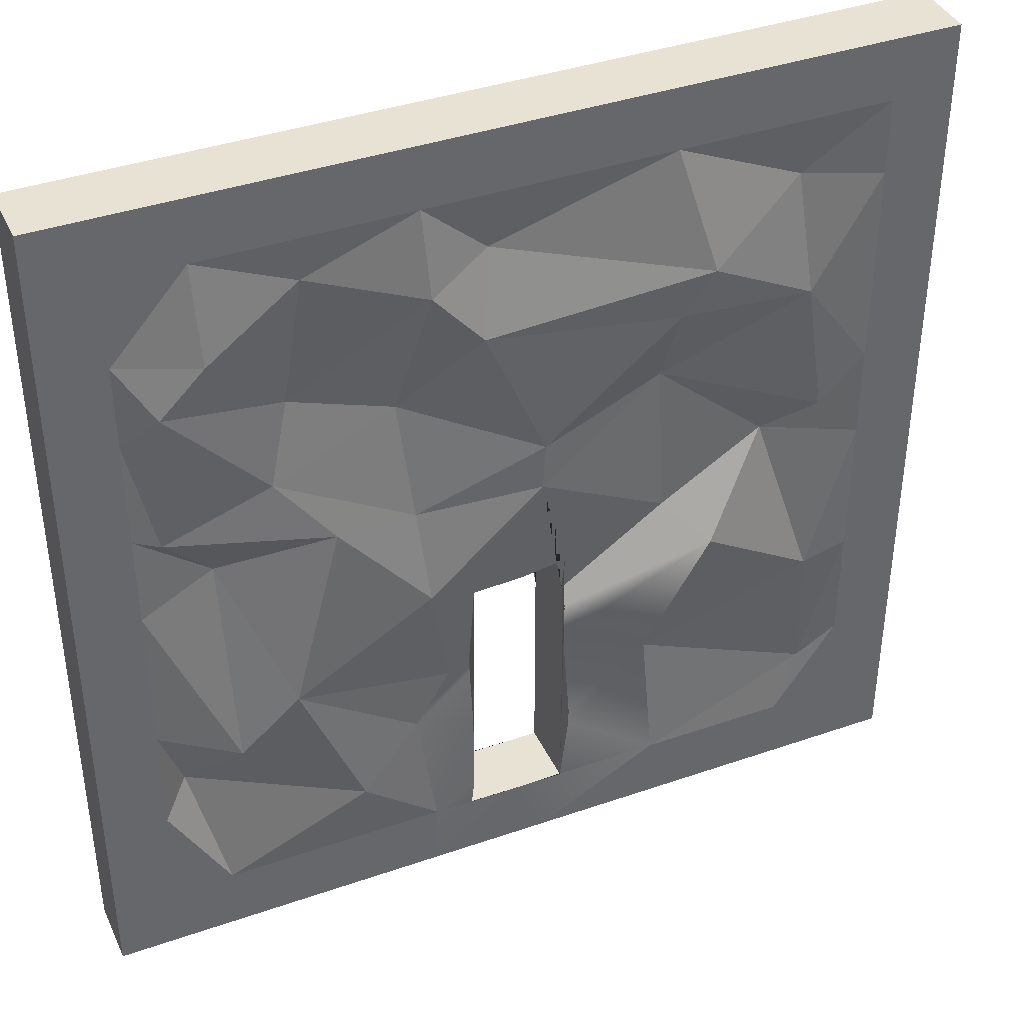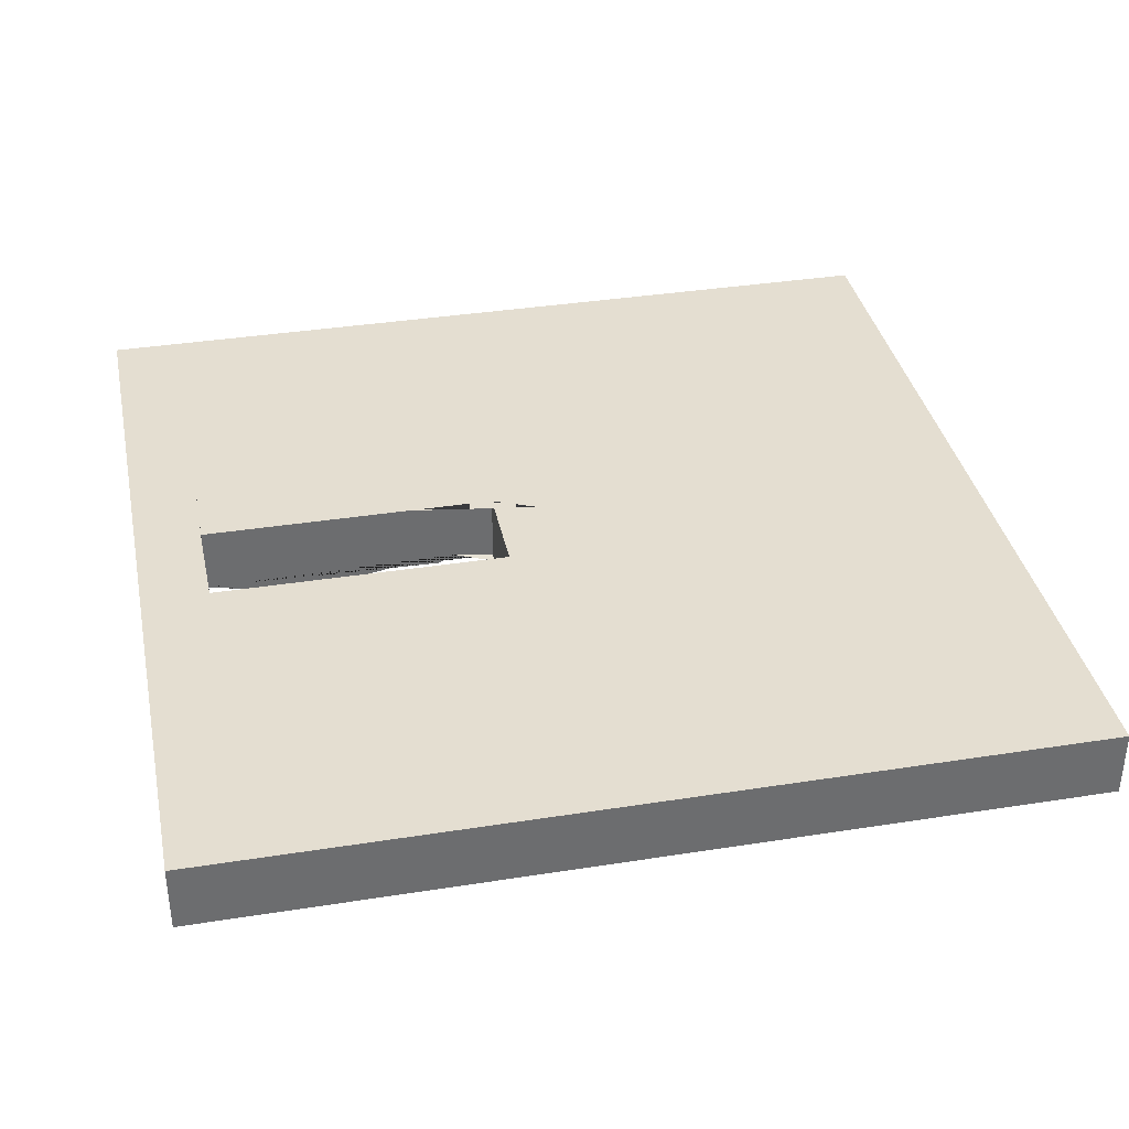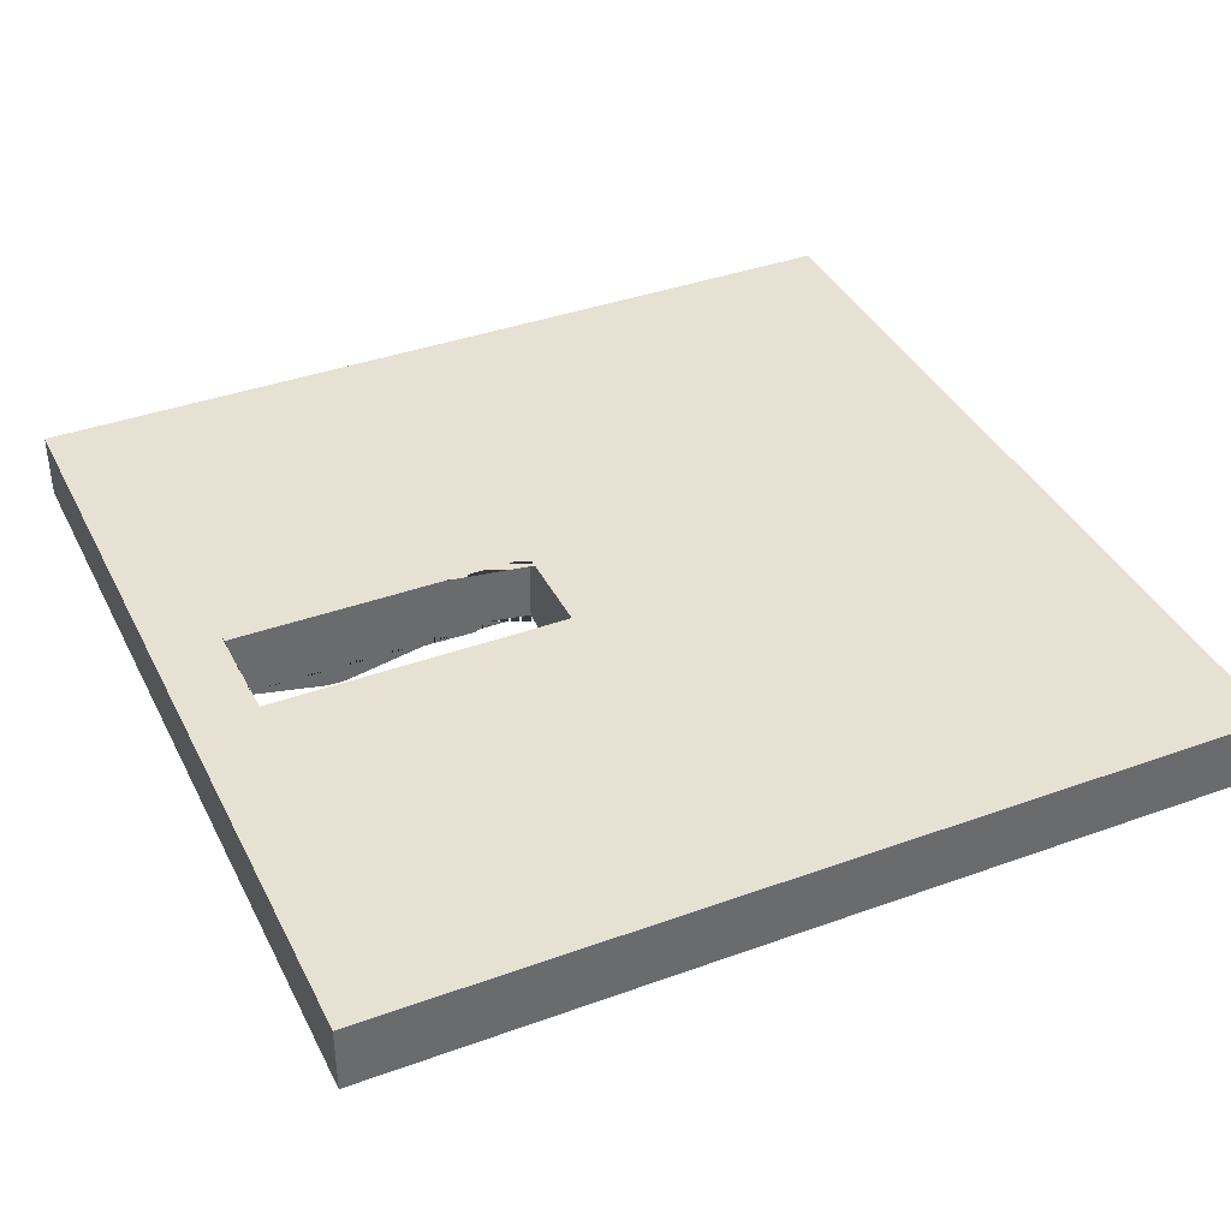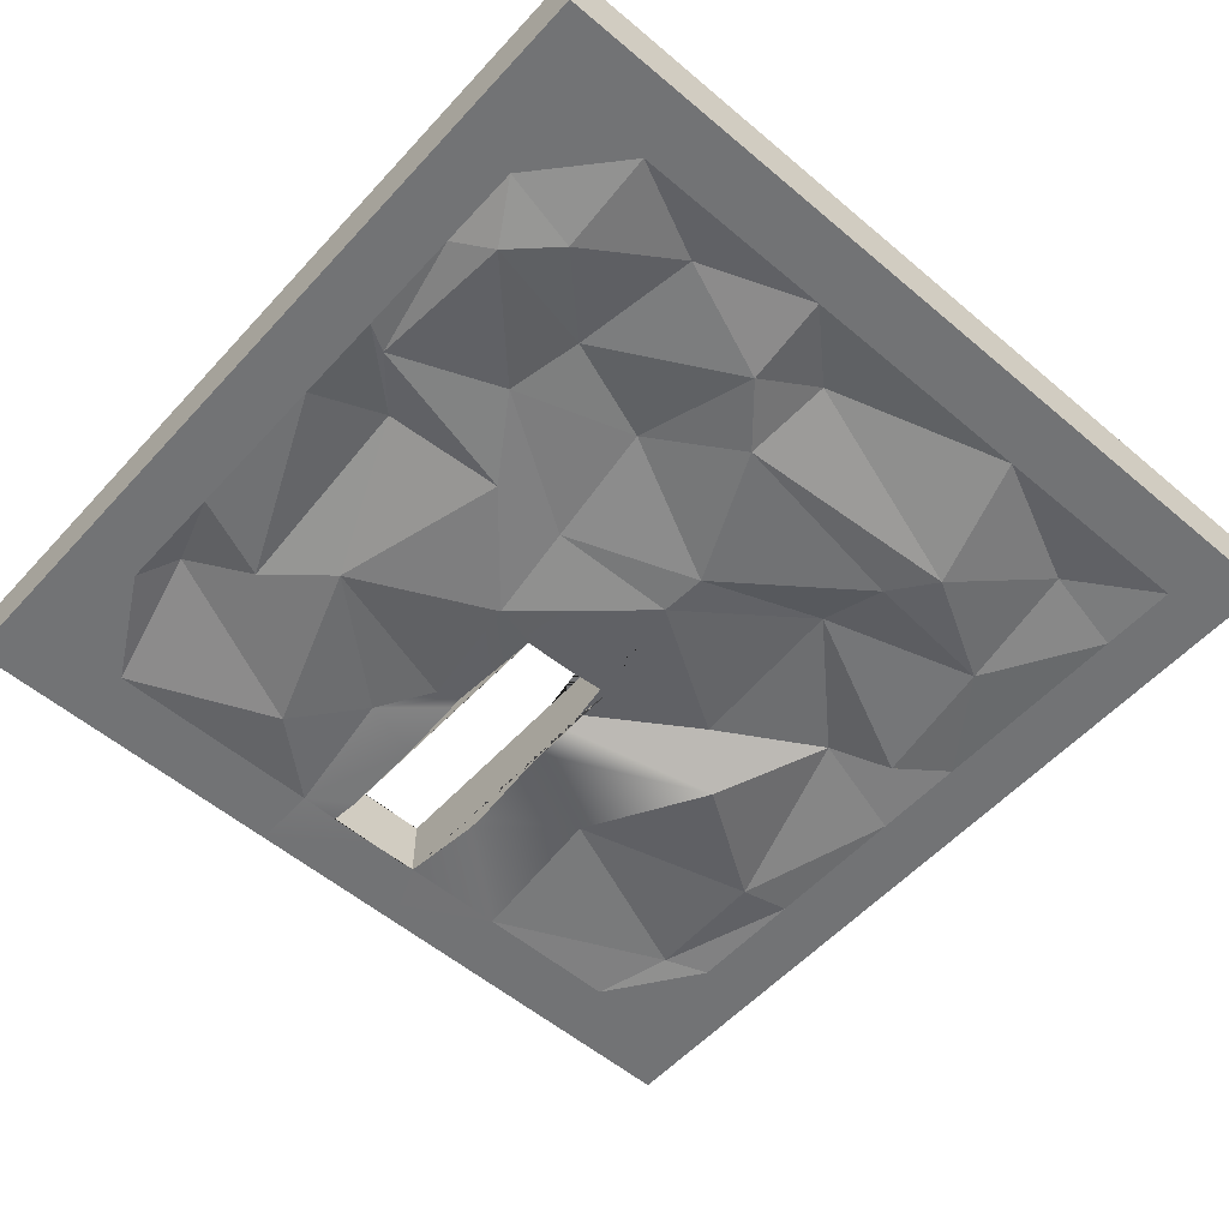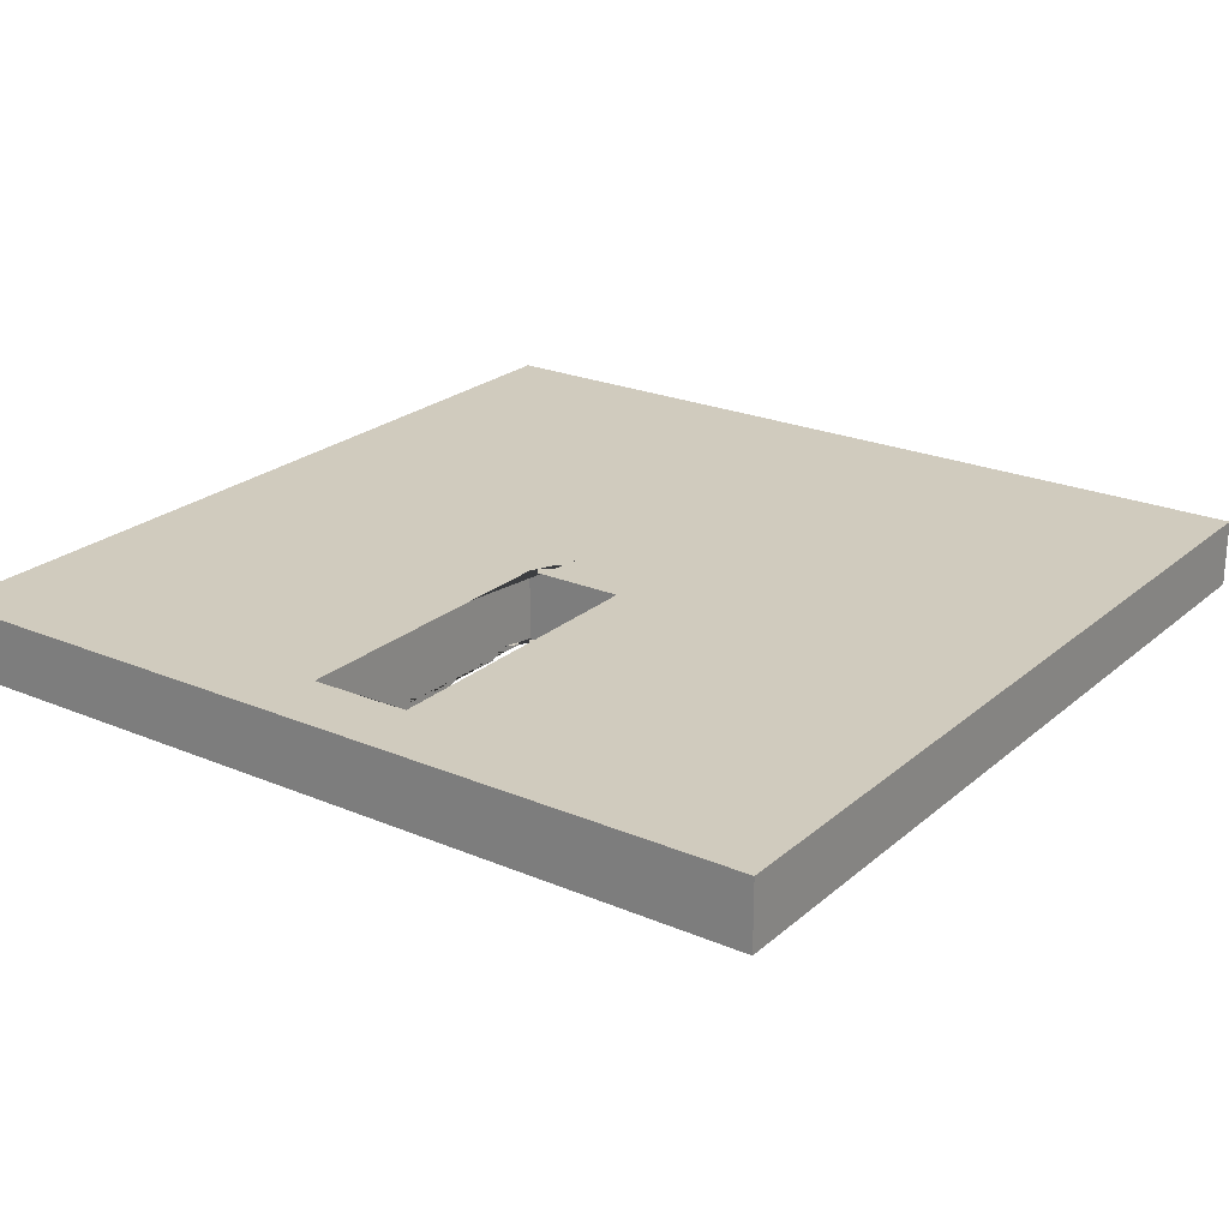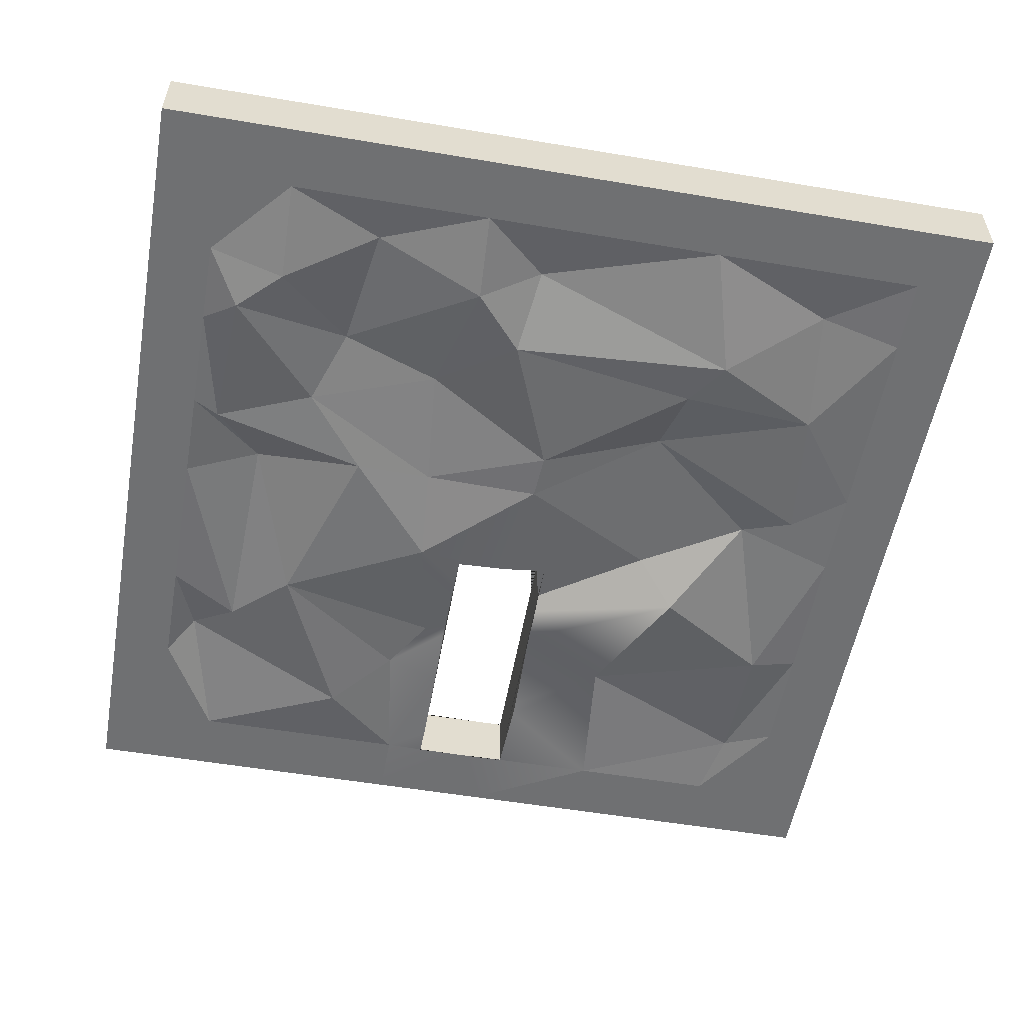
<metadata>
{"format":"obj","ext":"obj","renderer":"f3d","projection":"perspective","resolution":1024,"background":"white","views":[{"elev":39.7,"azim":156.7,"up":"+Y"},{"elev":36.4,"azim":78.4,"up":"+Z"},{"elev":38.7,"azim":65.5,"up":"+Z"},{"elev":-55.8,"azim":138.4,"up":"+Z"},{"elev":23.4,"azim":35.5,"up":"+Z"},{"elev":-54.8,"azim":169.9,"up":"+Z"}]}
</metadata>
<code>
g default
v -24.27 0.01386 27.81
v -24.27 -1 27.81
v -23.33 0.01386 27.81
v -23.33 1.341 27.81
v -25.4 -1 27.81
v -23.33 -1 27.81
v -23.33 1.341 26.81
v -24.27 1.341 27.81
v -25.4 0.01386 27.81
v -25.4 -1 26.81
v -23.33 0.01386 26.81
v -24.27 -1 26.81
v -23.33 3.219 26.81
v -23.33 3.219 27.81
v -26.84 -1 27.81
v -26.84 -1 26.81
v -23.33 -1 26.81
v -24.27 1.591 26.81
v -24.27 0.01386 26.81
v -24.27 3.219 27.81
v -25.4 1.341 27.81
v -26.84 0.01386 27.81
v -25.15 0.01386 26.81
v -24.27 3.247 26.81
v -23.33 5.176 26.81
v -23.33 5.176 27.81
v -28.49 -1 27.81
v -28.49 -1 26.81
v -27.33 0.01386 26.81
v -24.66 2.087 27.08
v -24.27 5.176 27.81
v -25.4 3.219 27.81
v -26.84 1.341 27.81
v -28.49 0.01386 27.81
v -27.31 1.039 26.71
v -24.27 5.536 26.81
v -25.34 3.111 26.2
v -23.33 6.916 26.81
v -23.33 6.916 27.81
v -30.27 -1 27.81
v -30.27 -1 26.81
v -28.49 0.01386 26.81
v -26.2 3.901 26.14
v -24.27 6.916 27.81
v -25.4 5.176 27.81
v -26.84 3.219 27.81
v -28.49 1.341 27.81
v -30.27 0 27.81
v -29.08 0.01386 27.81
v -29.08 0 27.81
v -29.84 0 26.81
v -29.86 0 26.81
v -29.08 0 26.81
v -29.08 0.01386 26.81
v -28.22 1.983 26.85
v -24.27 6.916 26.81
v -25.4 5.851 27.09
v -23.33 8.299 26.81
v -23.33 8.299 27.81
v -29.08 0.9023 27.81
v -30.3 0 27.81
v -32.16 -1 27.81
v -32.16 -1 26.81
v -32.16 0.01386 26.81
v -30.58 0.01386 26.81
v -30.58 0 26.81
v -29.08 0.4879 26.71
v -29.08 1.812 26.71
v -27.1 6.165 26.7
v -24.27 8.299 27.81
v -25.4 6.916 27.81
v -26.84 5.176 27.81
v -28.49 3.219 27.81
v -29.08 1.341 27.81
v -32.16 0.01386 27.81
v -30.58 0 27.81
v -30.58 0.01386 27.81
v -30.58 1.39 26.53
v -28.75 2.819 26.86
v -29.08 2.759 26.83
v -24.27 8.514 26.81
v -24.67 6.686 26.84
v -28.41 4.685 26.56
v -23.33 9.773 26.81
v -23.33 9.773 27.81
v -29.08 2.598 27.81
v -30.58 1.125 27.81
v -33.81 -1 27.81
v -33.81 -1 26.81
v -31.91 2.367 26.72
v -30.58 1.648 26.53
v -29.08 3.004 26.85
v -26.16 7.536 26.46
v -28.29 6.093 26.79
v -24.27 9.773 27.81
v -25.4 8.299 27.81
v -26.84 6.916 27.81
v -28.49 5.176 27.81
v -29.08 3.219 27.81
v -30.58 1.341 27.81
v -32.16 1.341 27.81
v -33.81 0.01386 27.81
v -34.39 0.01386 26.81
v -34.51 1.426 26.48
v -30.58 3.005 26.78
v -29.08 4.048 26.69
v -24.27 9.773 26.81
v -24.78 8.934 26.6
v -30.06 6.314 26.41
v -23.33 11.05 26.81
v -23.33 11.05 27.81
v -29.11 4.5 27.81
v -29.08 4.5 27.81
v -30.58 2.913 27.81
v -35.38 -1 27.81
v -35.38 -1 26.81
v -34.65 3.083 26.76
v -32.85 4.293 26.51
v -30.58 3.626 26.74
v -29.08 4.5 26.62
v -29.88 4.5 26.67
v -24.27 11.05 26.81
v -26.58 8.451 26.98
v -28.11 7.901 26.99
v -30.1 7.011 26.41
v -24.27 11.05 27.81
v -25.4 9.773 27.81
v -26.84 8.299 27.81
v -28.49 6.916 27.81
v -30.27 5.176 27.81
v -30.27 4.5 27.81
v -30.58 3.219 27.81
v -32.16 3.219 27.81
v -33.81 1.341 27.81
v -35.38 0.01386 27.81
v -35.38 1.446 26.81
v -35.38 0.01386 26.81
v -35.38 3.219 26.81
v -32.22 4.902 26.95
v -30.58 3.887 26.86
v -30.58 4.5 26.77
v -25.4 11.05 26.81
v -25.44 9.568 26.62
v -31.94 7.57 26.65
v -24.27 12 26.81
v -23.33 12 26.81
v -23.33 12 27.81
v -30.58 4.5 27.81
v -36.33 -1 27.81
v -36.33 -1 26.81
v -35.38 5.408 26.81
v -33.81 5.804 27.01
v -25.4 12 26.81
v -26.85 10.37 26.89
v -28.56 9.74 26.66
v -29.31 8.883 26.66
v -32.22 8.484 26.61
v -24.27 12 27.81
v -25.4 11.05 27.81
v -26.84 9.773 27.81
v -28.49 8.299 27.81
v -30.27 6.916 27.81
v -32.16 5.176 27.81
v -33.81 3.219 27.81
v -35.38 1.341 27.81
v -36.33 0.01386 27.81
v -36.33 3.219 26.81
v -36.33 1.341 26.81
v -36.33 0.01386 26.81
v -36.33 5.176 26.81
v -26.84 12 26.81
v -34.31 8.266 26.72
v -25.4 12 27.81
v -36.33 6.916 26.81
v -35.38 6.808 26.81
v -34.48 6.4 26.5
v -26.84 12 27.81
v -26.84 11.05 26.81
v -28.49 11.05 26.81
v -29.49 10.13 26.98
v -32.68 9.177 26.52
v -26.84 11.05 27.81
v -28.49 9.773 27.81
v -30.27 8.299 27.81
v -32.16 6.916 27.81
v -33.81 5.176 27.81
v -35.38 3.219 27.81
v -36.33 1.341 27.81
v -36.33 5.176 27.81
v -36.33 3.219 27.81
v -36.33 6.916 27.81
v -28.49 12 27.81
v -28.49 12 26.81
v -34.1 10.16 26.92
v -36.33 8.299 27.81
v -35.38 8.323 26.81
v -28.49 11.05 27.81
v -30.27 11.05 26.81
v -32.16 11.05 26.81
v -35.38 9.906 26.81
v -30.27 9.773 27.81
v -32.16 8.299 27.81
v -33.81 6.916 27.81
v -35.38 5.176 27.81
v -35.38 6.916 27.81
v -35.38 8.299 27.81
v -36.33 8.299 26.81
v -30.27 12 27.81
v -30.27 11.05 27.81
v -30.27 12 26.81
v -33.81 11.05 26.81
v -35.38 11.05 26.81
v -35.38 9.773 27.81
v -36.33 9.773 27.81
v -36.33 9.773 26.81
v -32.16 12 26.81
v -33.81 12 26.81
v -36.33 11.05 26.81
v -32.16 9.773 27.81
v -33.81 8.299 27.81
v -33.81 9.773 27.81
v -32.16 12 27.81
v -32.16 11.05 27.81
v -35.38 12 26.81
v -36.33 12 26.81
v -33.81 11.05 27.81
v -35.38 11.05 27.81
v -36.33 11.05 27.81
v -33.81 12 27.81
v -35.38 12 27.81
v -36.33 12 27.81
g pCube55 room1
f 1 2 3
f 4 1 3
f 1 5 2
f 3 2 6
f 4 3 7
f 8 1 4
f 9 5 1
f 5 10 2
f 3 6 11
f 2 12 6
f 13 4 7
f 7 3 11
f 14 8 4
f 8 9 1
f 9 15 5
f 5 16 10
f 2 10 12
f 11 6 17
f 6 12 17
f 7 18 13
f 14 4 13
f 11 19 7
f 20 8 14
f 21 9 8
f 22 15 9
f 15 16 5
f 10 16 23
f 23 12 10
f 11 17 19
f 19 17 12
f 7 19 18
f 13 18 24
f 25 14 13
f 26 20 14
f 20 21 8
f 21 22 9
f 22 27 15
f 15 28 16
f 23 16 29
f 19 12 23
f 19 23 18
f 13 24 25
f 18 30 24
f 26 14 25
f 31 20 26
f 32 21 20
f 33 22 21
f 34 27 22
f 27 28 15
f 16 28 29
f 35 23 29
f 18 23 30
f 25 24 36
f 24 30 37
f 38 26 25
f 39 31 26
f 31 32 20
f 32 33 21
f 33 34 22
f 34 40 27
f 27 41 28
f 29 28 42
f 29 42 35
f 30 23 35
f 25 36 38
f 24 37 36
f 37 30 43
f 39 26 38
f 44 31 39
f 45 32 31
f 46 33 32
f 47 34 33
f 48 40 34 49 50
f 40 41 27
f 51 28 41 52
f 42 28 51 53 54
f 35 42 55
f 43 30 35
f 38 36 56
f 36 37 57
f 37 43 57
f 58 39 38
f 59 44 39
f 44 45 31
f 45 46 32
f 46 47 33
f 49 34 47 60
f 61 62 40 48
f 40 63 41
f 52 41 64 65 66
f 67 42 54
f 35 55 43
f 68 55 42 67
f 38 56 58
f 36 57 56
f 57 43 69
f 59 39 58
f 70 44 59
f 71 45 44
f 72 46 45
f 73 47 46
f 60 47 74
f 75 62 61 76 77
f 62 63 40
f 64 41 63
f 65 64 78
f 43 55 79
f 80 55 68
f 58 56 81
f 56 57 82
f 57 69 82
f 69 43 83
f 84 59 58
f 85 70 59
f 70 71 44
f 71 72 45
f 72 73 46
f 74 47 73 86
f 87 75 77
f 75 88 62
f 62 89 63
f 63 89 64
f 78 64 90 91
f 83 43 79
f 92 79 55 80
f 58 81 84
f 56 82 81
f 82 69 93
f 94 69 83
f 85 59 84
f 95 70 85
f 96 71 70
f 97 72 71
f 98 73 72
f 86 73 99
f 100 101 75 87
f 102 88 75
f 88 89 62
f 64 89 103
f 90 64 104
f 91 90 105
f 106 83 79 92
f 84 81 107
f 81 82 108
f 82 93 108
f 93 69 94
f 83 109 94
f 110 85 84
f 111 95 85
f 95 96 70
f 96 97 71
f 97 98 72
f 98 112 113 99 73
f 114 101 100
f 101 102 75
f 102 115 88
f 88 116 89
f 104 64 103
f 116 103 89
f 117 90 104
f 105 90 118 119
f 83 106 120 121 109
f 122 84 107
f 81 108 107
f 108 93 123
f 124 93 94
f 94 109 125
f 110 84 122
f 111 85 110
f 126 95 111
f 127 96 95
f 128 97 96
f 129 98 97
f 112 98 130 131
f 132 133 101 114
f 134 102 101
f 135 115 102
f 115 116 88
f 104 103 136
f 137 103 116
f 117 104 138
f 118 90 117
f 119 118 139 140
f 109 121 141 140 139
f 122 107 142
f 107 108 143
f 108 123 143
f 123 93 124
f 94 125 124
f 125 109 144
f 145 110 122
f 146 111 110
f 147 126 111
f 126 127 95
f 127 128 96
f 128 129 97
f 129 130 98
f 130 133 132 148 131
f 133 134 101
f 134 135 102
f 135 149 115
f 115 150 116
f 138 104 136
f 136 103 137
f 150 137 116
f 151 117 138
f 152 118 117
f 139 118 152
f 144 109 139
f 153 122 142
f 142 107 143
f 143 123 154
f 155 123 124
f 124 125 156
f 157 125 144
f 145 122 153
f 146 110 145
f 147 111 146
f 158 126 147
f 159 127 126
f 160 128 127
f 161 129 128
f 162 130 129
f 163 133 130
f 164 134 133
f 165 135 134
f 166 149 135
f 149 150 115
f 138 136 167
f 136 137 168
f 169 137 150
f 151 138 170
f 152 117 151
f 139 152 144
f 153 142 171
f 143 154 142
f 154 123 155
f 124 156 155
f 156 125 157
f 157 144 172
f 153 173 145
f 145 158 146
f 146 158 147
f 158 159 126
f 159 160 127
f 160 161 128
f 161 162 129
f 162 163 130
f 163 164 133
f 164 165 134
f 165 166 135
f 166 150 149
f 170 138 167
f 167 136 168
f 168 137 169
f 169 150 166
f 174 151 170
f 175 152 151
f 144 152 176
f 171 177 153
f 171 142 178
f 142 154 178
f 179 154 155
f 155 156 180
f 181 156 157
f 157 172 181
f 172 144 176
f 153 177 173
f 145 173 158
f 173 159 158
f 182 160 159
f 183 161 160
f 184 162 161
f 185 163 162
f 186 164 163
f 187 165 164
f 188 166 165
f 170 167 189
f 167 168 190
f 168 169 188
f 188 169 166
f 174 170 191
f 175 151 174
f 176 152 175
f 171 192 177
f 171 178 193
f 178 154 179
f 155 180 179
f 180 156 181
f 181 172 194
f 175 172 176
f 177 182 173
f 173 182 159
f 182 183 160
f 183 184 161
f 184 185 162
f 185 186 163
f 186 187 164
f 187 188 165
f 191 170 189
f 189 167 190
f 190 168 188
f 195 174 191
f 174 196 175
f 193 192 171
f 192 197 177
f 193 178 179
f 179 180 198
f 199 180 181
f 181 194 199
f 194 172 200
f 196 172 175
f 177 197 182
f 197 183 182
f 201 184 183
f 202 185 184
f 203 186 185
f 204 187 186
f 190 188 187
f 191 189 205
f 189 190 204
f 195 191 206
f 207 174 195
f 207 196 174
f 193 208 192
f 192 209 197
f 193 179 210
f 210 179 198
f 198 180 199
f 199 194 211
f 212 194 200
f 200 172 196
f 197 201 183
f 201 202 184
f 202 203 185
f 203 204 186
f 204 190 187
f 206 191 205
f 205 189 204
f 213 195 206
f 214 207 195
f 215 196 207
f 210 208 193
f 208 209 192
f 209 201 197
f 210 198 216
f 216 198 199
f 217 199 211
f 211 194 212
f 212 200 218
f 200 196 215
f 219 202 201
f 220 203 202
f 205 204 203
f 206 205 220
f 213 206 221
f 214 195 213
f 215 207 214
f 210 222 208
f 208 223 209
f 209 219 201
f 216 222 210
f 216 199 217
f 217 211 224
f 224 211 212
f 225 212 218
f 218 200 215
f 219 220 202
f 220 205 203
f 221 206 220
f 226 213 221
f 227 214 213
f 228 215 214
f 222 223 208
f 223 219 209
f 216 229 222
f 217 229 216
f 224 230 217
f 224 212 225
f 225 218 231
f 218 215 228
f 221 220 219
f 226 221 223
f 227 213 226
f 228 214 227
f 222 226 223
f 223 221 219
f 229 226 222
f 217 230 229
f 224 231 230
f 225 231 224
f 231 218 228
f 229 227 226
f 230 228 227
f 230 227 229
f 231 228 230
f 66 65 78 91 105 119 140 141 148 132 114 100 87 77 76
f 53 51 52 66 76 61 48 50
f 141 121 120 113 112 131 148
f 120 106 92 80 68 67 54 53 50 49 60 74 86 99 113

</code>
